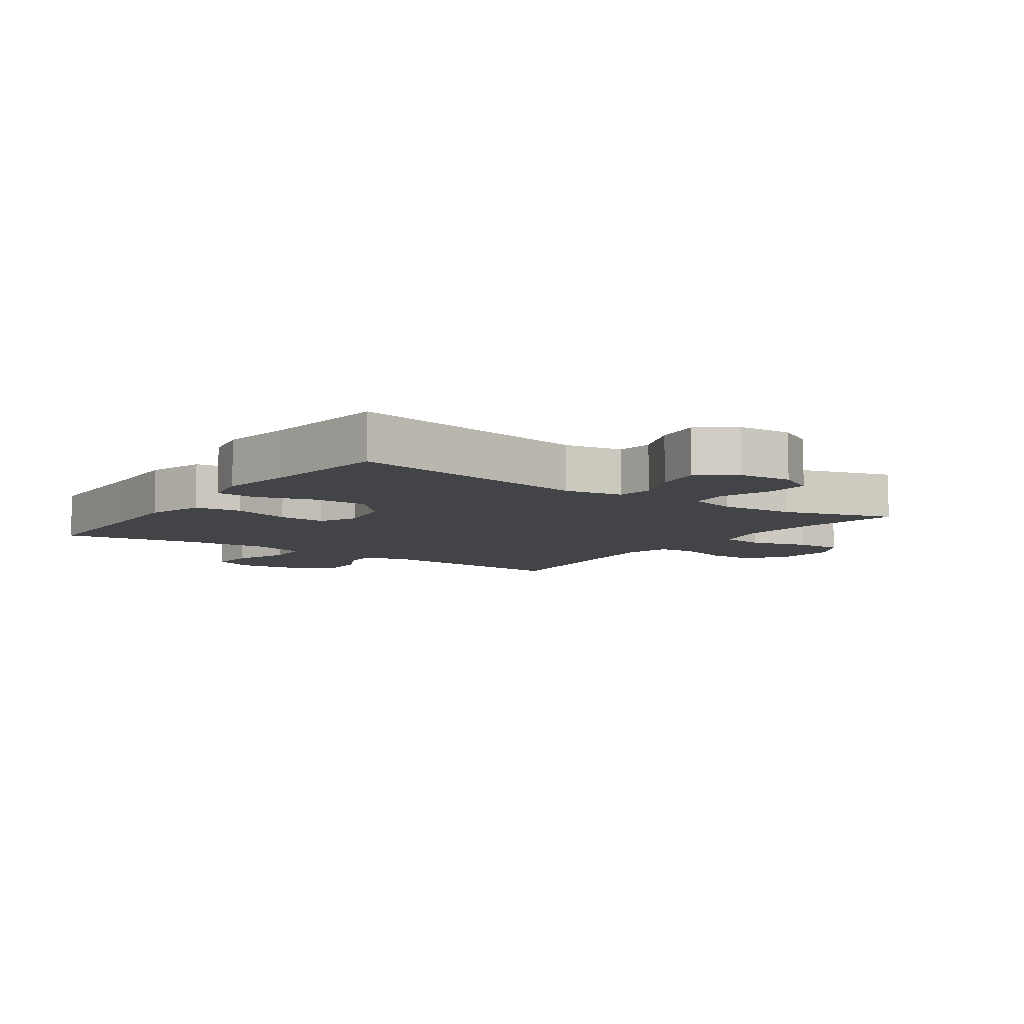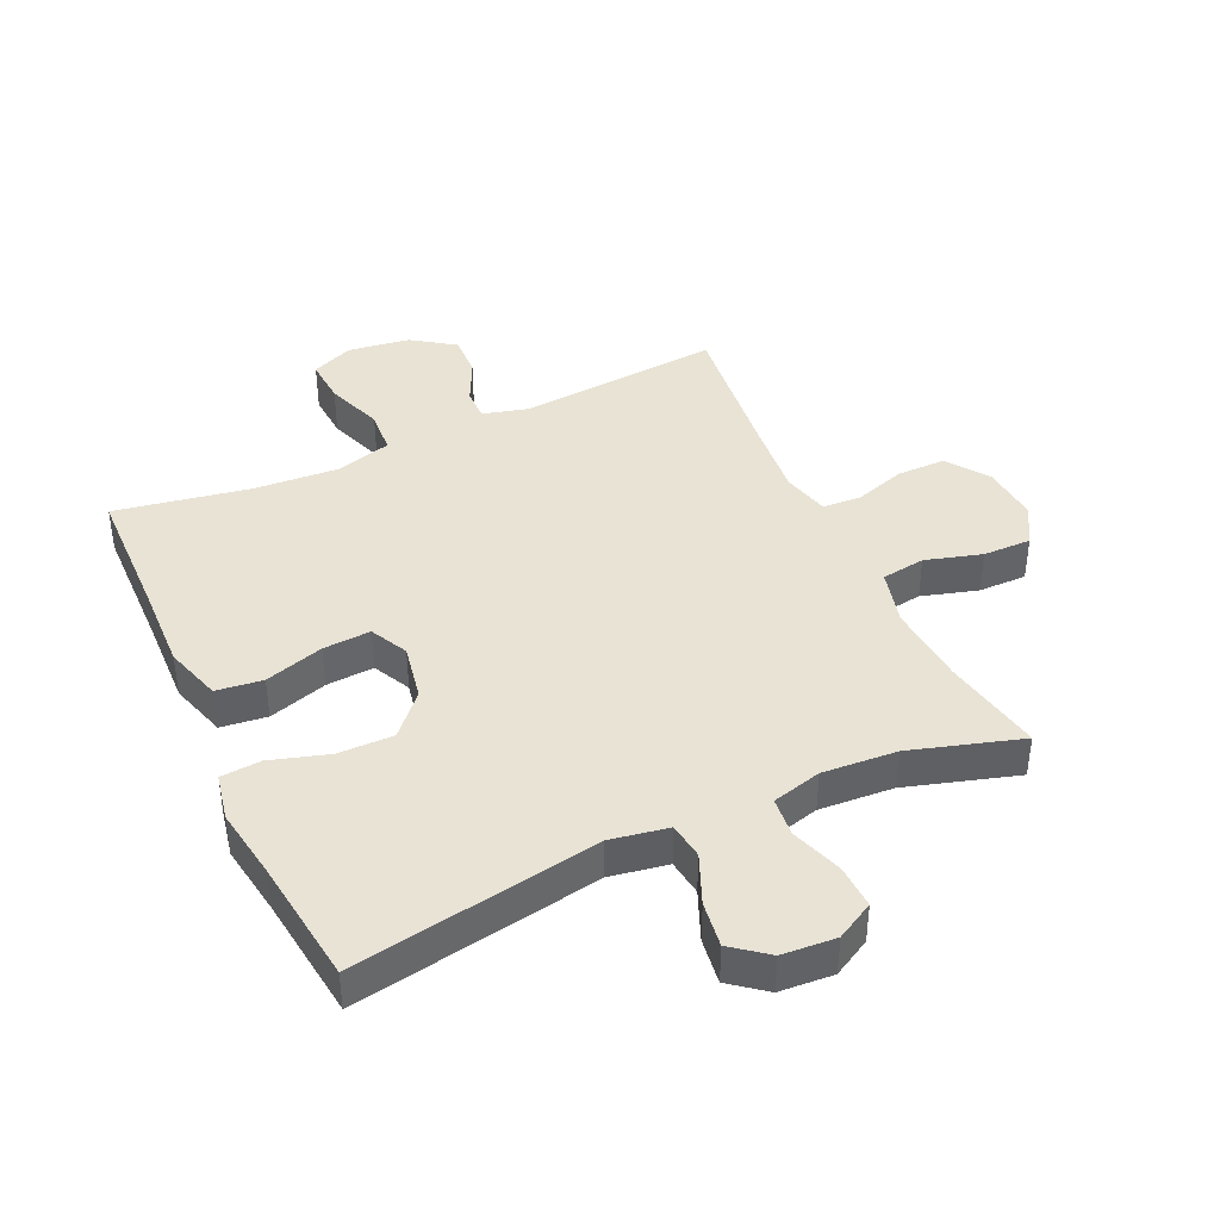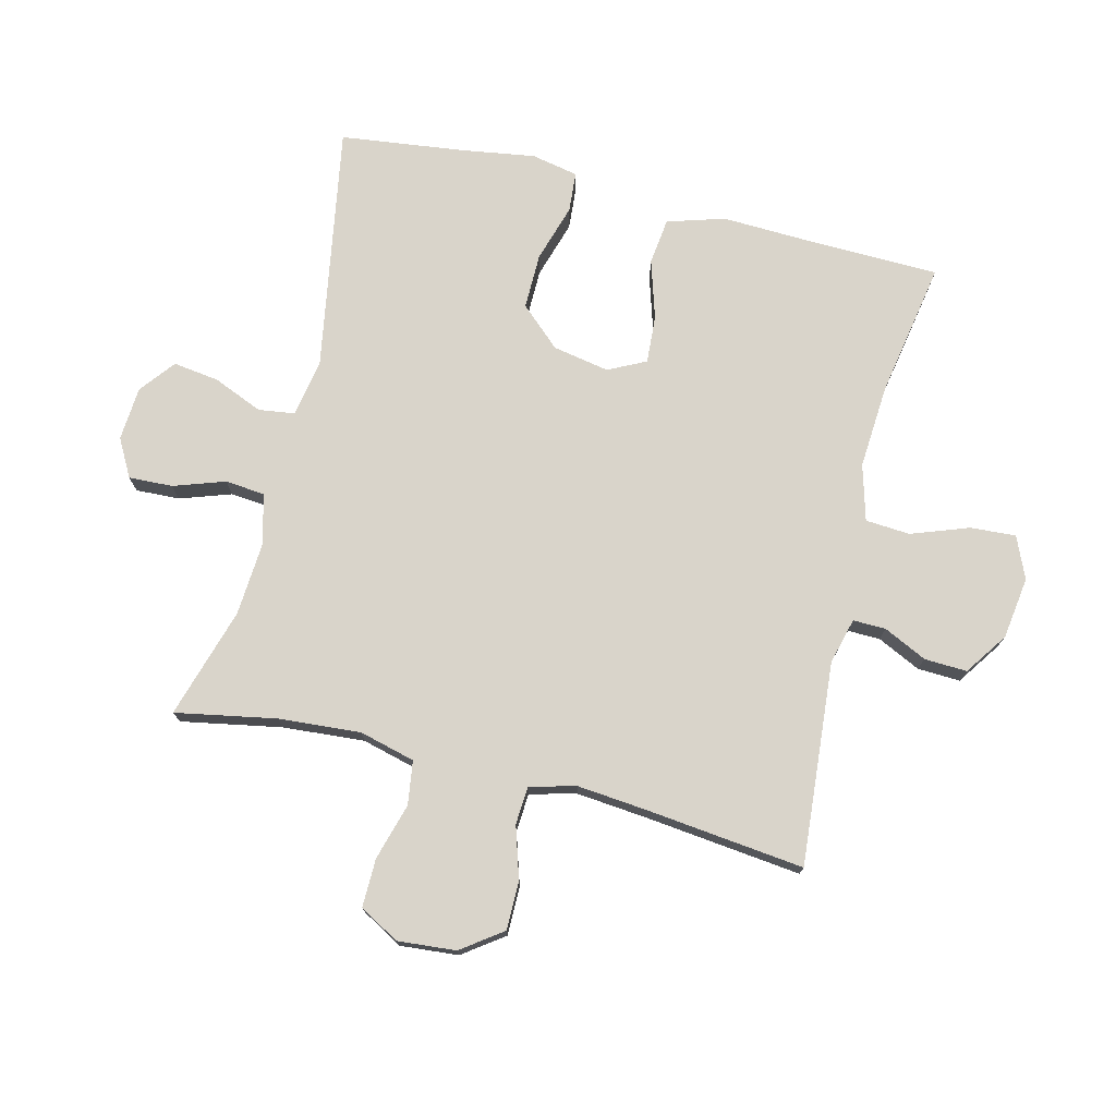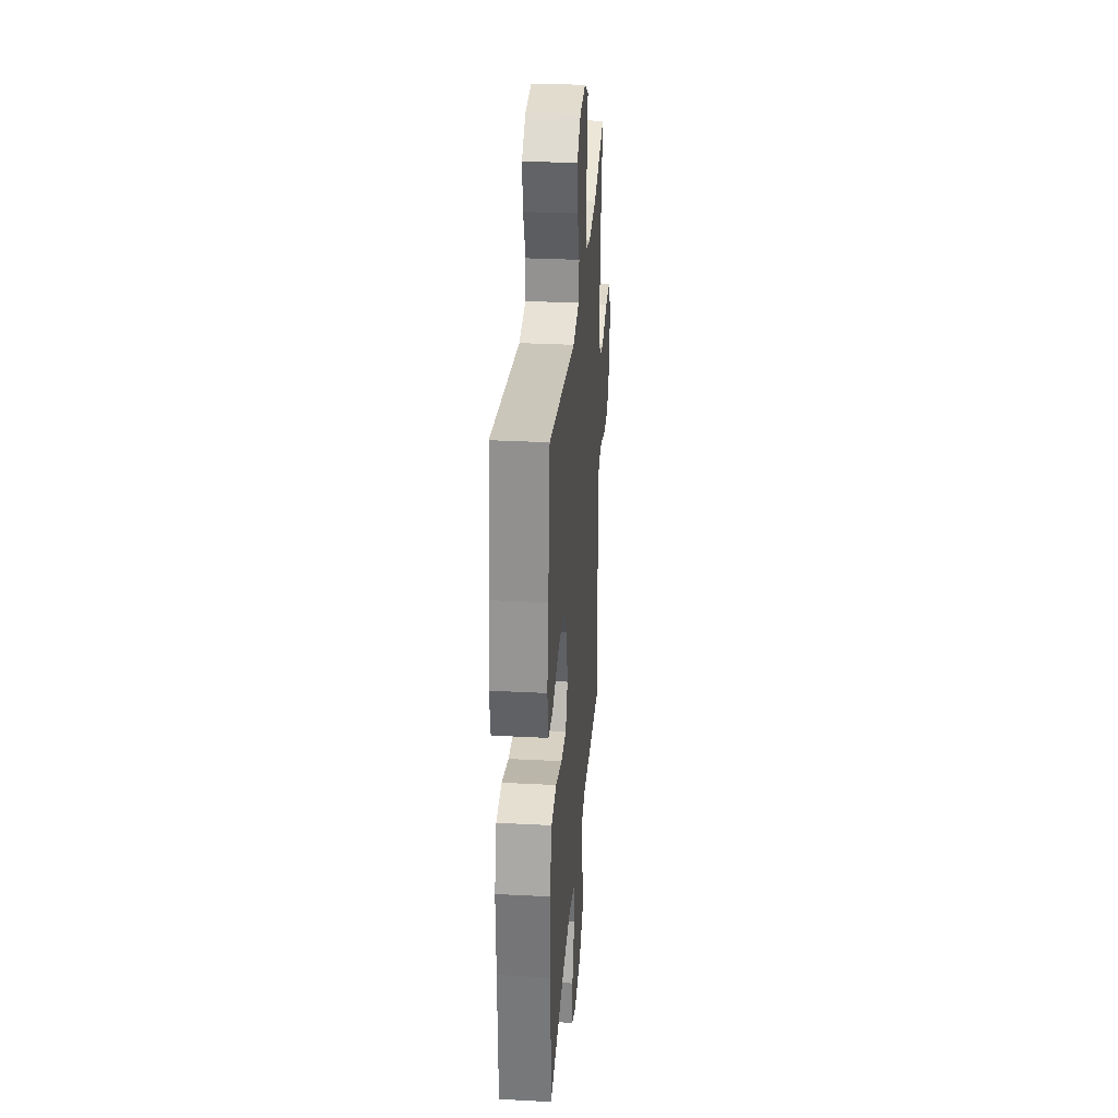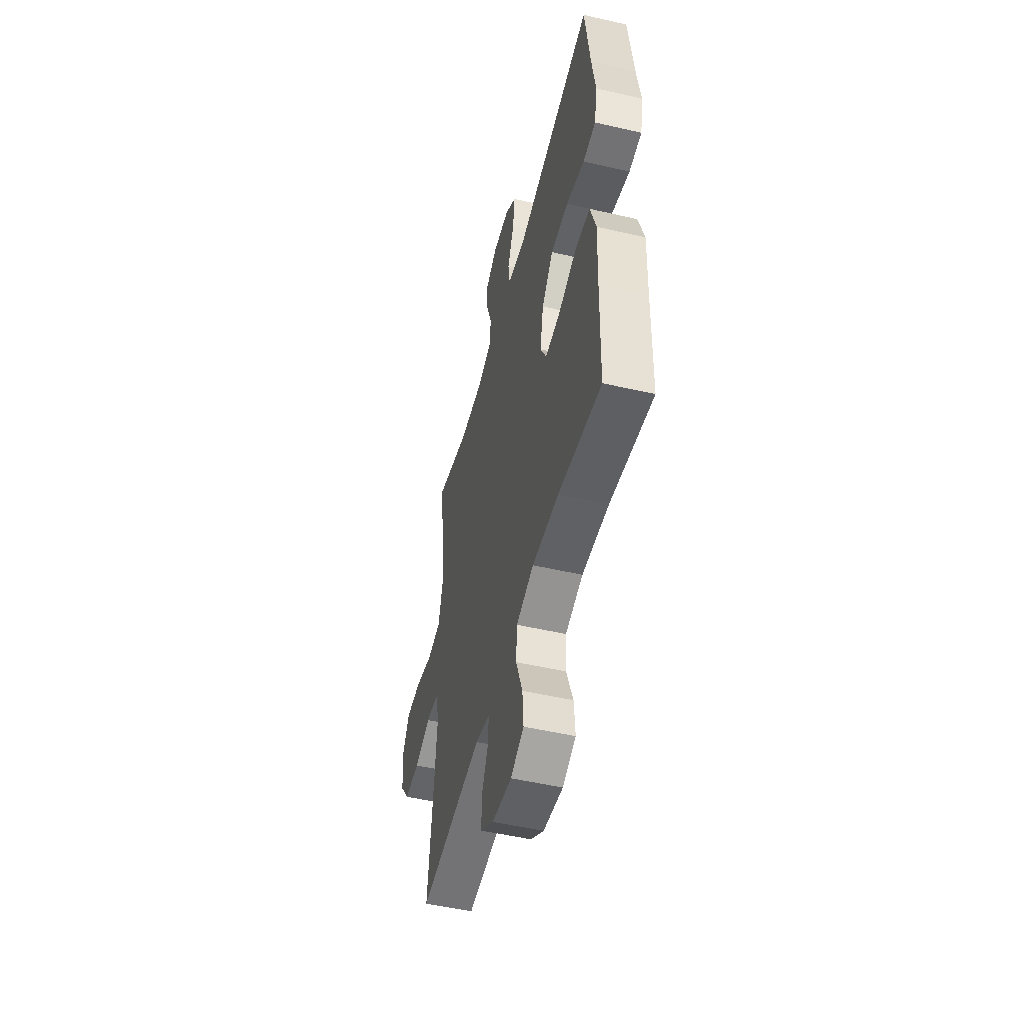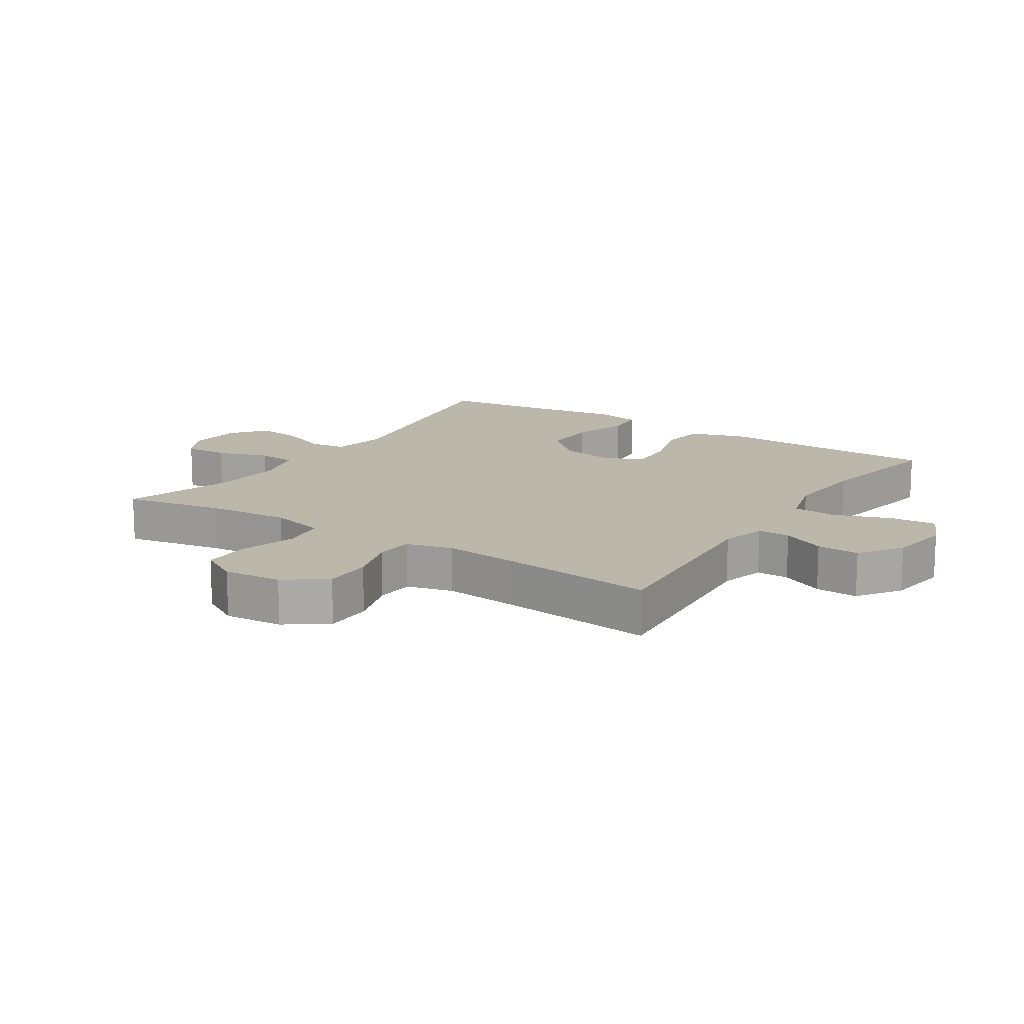
<metadata>
{"format":"obj","ext":"obj","renderer":"f3d","projection":"perspective","resolution":1024,"background":"white","views":[{"elev":-7.8,"azim":-35.0,"up":"+Y"},{"elev":41.0,"azim":-24.7,"up":"+Y"},{"elev":74.8,"azim":103.9,"up":"+Y"},{"elev":30.8,"azim":-85.7,"up":"+Z"},{"elev":-51.2,"azim":-104.1,"up":"+Z"},{"elev":14.5,"azim":123.1,"up":"+Y"}]}
</metadata>
<code>
v -0.5 0.07 0.5
v -0.108 0.07 0.432
v -0.016 0.07 0.448
v -0.008 0.07 0.506
v -0.041 0.07 0.585
v -0.051 0.07 0.658
v 0.005 0.07 0.702
v 0.091 0.07 0.708
v 0.151 0.07 0.675
v 0.148 0.07 0.605
v 0.12 0.07 0.523
v 0.126 0.07 0.46
v 0.205 0.07 0.439
v 0.324 0.07 0.447
v 0.5 0.07 0.5
v 0.47 0.07 0.34
v 0.46 0.07 0.209
v 0.483 0.07 0.12
v 0.553 0.07 0.11
v 0.643 0.07 0.136
v 0.72 0.07 0.137
v 0.756 0.07 0.074
v 0.748 0.07 -0.019
v 0.701 0.07 -0.084
v 0.624 0.07 -0.084
v 0.541 0.07 -0.058
v 0.48 0.07 -0.062
v 0.461 0.07 -0.136
v 0.472 0.07 -0.251
v 0.5 0.07 -0.5
v 0.176 0.07 -0.473
v 0.103 0.07 -0.492
v 0.104 0.07 -0.544
v 0.137 0.07 -0.613
v 0.14 0.07 -0.681
v 0.072 0.07 -0.728
v -0.027 0.07 -0.742
v -0.094 0.07 -0.713
v -0.089 0.07 -0.64
v -0.056 0.07 -0.549
v -0.061 0.07 -0.478
v -0.15 0.07 -0.453
v -0.285 0.07 -0.462
v -0.5 0.07 -0.5
v -0.505 0.07 -0.282
v -0.51 0.07 -0.146
v -0.482 0.07 -0.055
v -0.408 0.07 -0.046
v -0.314 0.07 -0.075
v -0.238 0.07 -0.08
v -0.208 0.07 -0.02
v -0.225 0.07 0.07
v -0.283 0.07 0.134
v -0.372 0.07 0.133
v -0.464 0.07 0.105
v -0.528 0.07 0.11
v -0.543 0.07 0.185
v -0.525 0.07 0.3
v -0.5 0 0.5
v -0.108 0 0.432
v -0.016 0 0.448
v -0.008 0 0.506
v -0.041 0 0.585
v -0.051 0 0.658
v 0.005 0 0.702
v 0.091 0 0.708
v 0.151 0 0.675
v 0.148 0 0.605
v 0.12 0 0.523
v 0.126 0 0.46
v 0.205 0 0.439
v 0.324 0 0.447
v 0.5 0 0.5
v 0.47 0 0.34
v 0.46 0 0.209
v 0.483 0 0.12
v 0.553 0 0.11
v 0.643 0 0.136
v 0.72 0 0.137
v 0.756 0 0.074
v 0.748 0 -0.019
v 0.701 0 -0.084
v 0.624 0 -0.084
v 0.541 0 -0.058
v 0.48 0 -0.062
v 0.461 0 -0.136
v 0.472 0 -0.251
v 0.5 0 -0.5
v 0.176 0 -0.473
v 0.103 0 -0.492
v 0.104 0 -0.544
v 0.137 0 -0.613
v 0.14 0 -0.681
v 0.072 0 -0.728
v -0.027 0 -0.742
v -0.094 0 -0.713
v -0.089 0 -0.64
v -0.056 0 -0.549
v -0.061 0 -0.478
v -0.15 0 -0.453
v -0.285 0 -0.462
v -0.5 0 -0.5
v -0.505 0 -0.282
v -0.51 0 -0.146
v -0.482 0 -0.055
v -0.408 0 -0.046
v -0.314 0 -0.075
v -0.238 0 -0.08
v -0.208 0 -0.02
v -0.225 0 0.07
v -0.283 0 0.134
v -0.372 0 0.133
v -0.464 0 0.105
v -0.528 0 0.11
v -0.543 0 0.185
v -0.525 0 0.3
f 55 56 57 58
f 54 55 58 1
f 53 54 1 2
f 52 53 2 3
f 51 52 3
f 46 47 48 49
f 45 46 49 50
f 43 44 45 50
f 42 43 50 51
f 37 38 39 40
f 37 40 41
f 36 37 41
f 33 34 35 36
f 32 33 36 41
f 31 32 41 42
f 29 30 31
f 28 29 31 42
f 23 24 25 26
f 23 26 27
f 22 23 27
f 19 20 21 22
f 18 19 22 27
f 17 18 27 28
f 14 15 16
f 13 14 16 17
f 12 13 17 28
f 8 9 10 11
f 8 11 12
f 7 8 12
f 4 5 6 7
f 4 7 12
f 3 4 12 28
f 3 28 42 51
f 116 115 114 113
f 59 116 113 112
f 60 59 112 111
f 61 60 111 110
f 61 110 109
f 107 106 105 104
f 108 107 104 103
f 108 103 102 101
f 109 108 101 100
f 98 97 96 95
f 99 98 95
f 99 95 94
f 94 93 92 91
f 99 94 91 90
f 100 99 90 89
f 89 88 87
f 100 89 87 86
f 84 83 82 81
f 85 84 81
f 85 81 80
f 80 79 78 77
f 85 80 77 76
f 86 85 76 75
f 74 73 72
f 75 74 72 71
f 86 75 71 70
f 69 68 67 66
f 70 69 66
f 70 66 65
f 65 64 63 62
f 70 65 62
f 86 70 62 61
f 109 100 86 61
f 1 59 60 2
f 2 60 61 3
f 3 61 62 4
f 4 62 63 5
f 5 63 64 6
f 6 64 65 7
f 7 65 66 8
f 8 66 67 9
f 9 67 68 10
f 10 68 69 11
f 11 69 70 12
f 12 70 71 13
f 13 71 72 14
f 14 72 73 15
f 15 73 74 16
f 16 74 75 17
f 17 75 76 18
f 18 76 77 19
f 19 77 78 20
f 20 78 79 21
f 21 79 80 22
f 22 80 81 23
f 23 81 82 24
f 24 82 83 25
f 25 83 84 26
f 26 84 85 27
f 27 85 86 28
f 28 86 87 29
f 29 87 88 30
f 30 88 89 31
f 31 89 90 32
f 32 90 91 33
f 33 91 92 34
f 34 92 93 35
f 35 93 94 36
f 36 94 95 37
f 37 95 96 38
f 38 96 97 39
f 39 97 98 40
f 40 98 99 41
f 41 99 100 42
f 42 100 101 43
f 43 101 102 44
f 44 102 103 45
f 45 103 104 46
f 46 104 105 47
f 47 105 106 48
f 48 106 107 49
f 49 107 108 50
f 50 108 109 51
f 51 109 110 52
f 52 110 111 53
f 53 111 112 54
f 54 112 113 55
f 55 113 114 56
f 56 114 115 57
f 57 115 116 58
f 58 116 59 1

</code>
